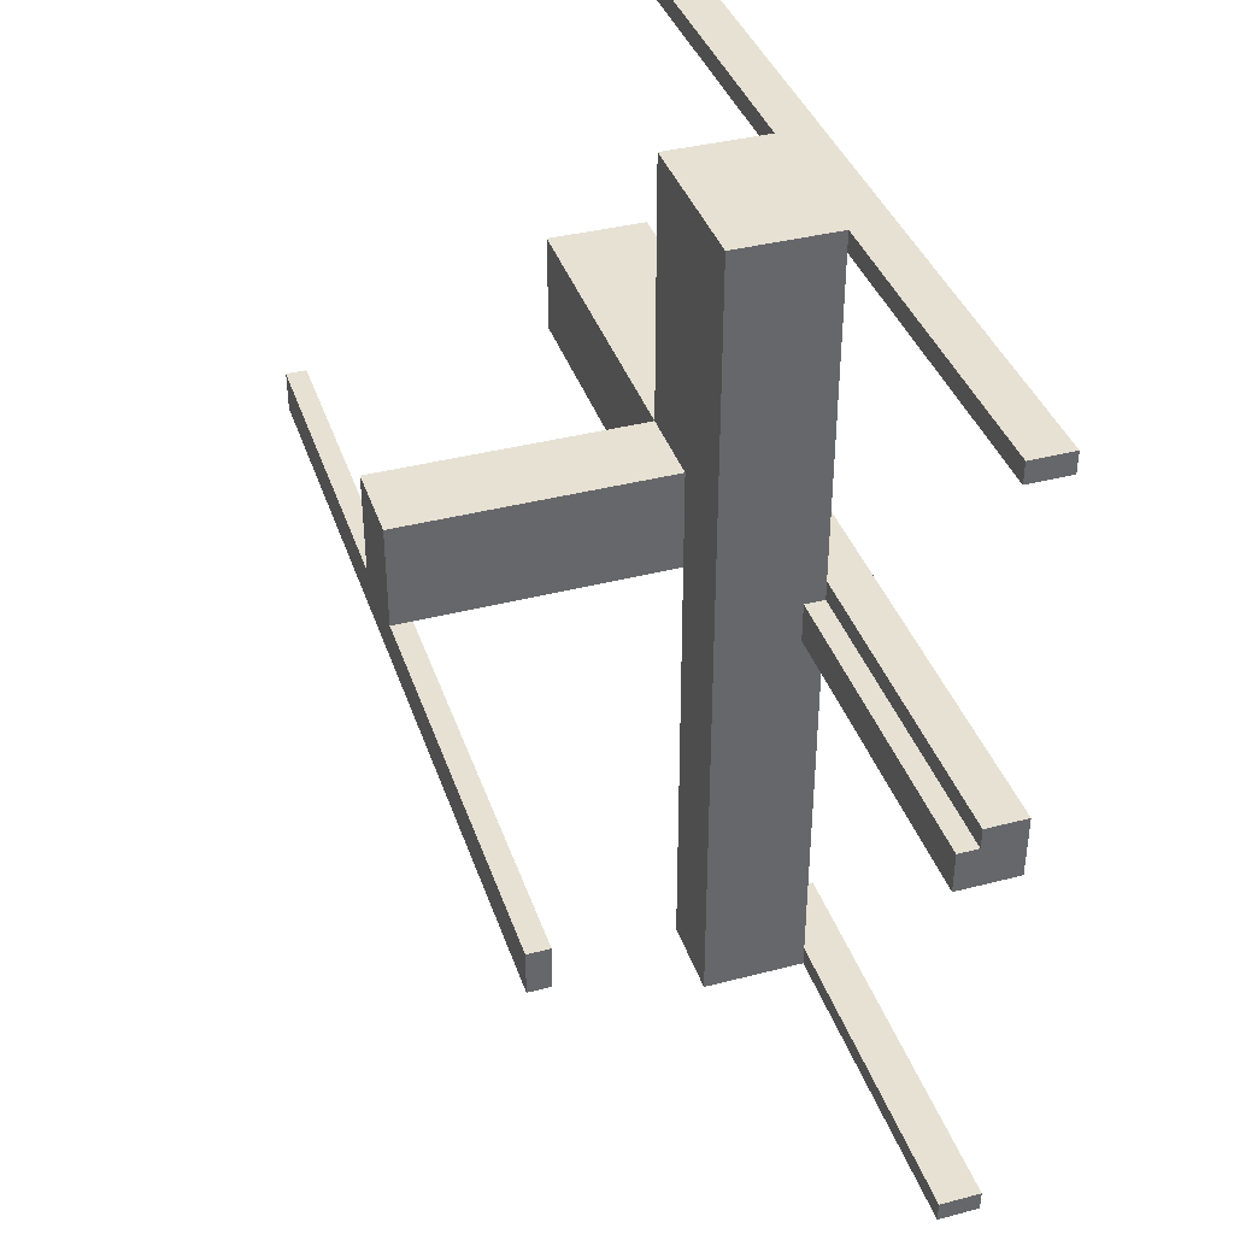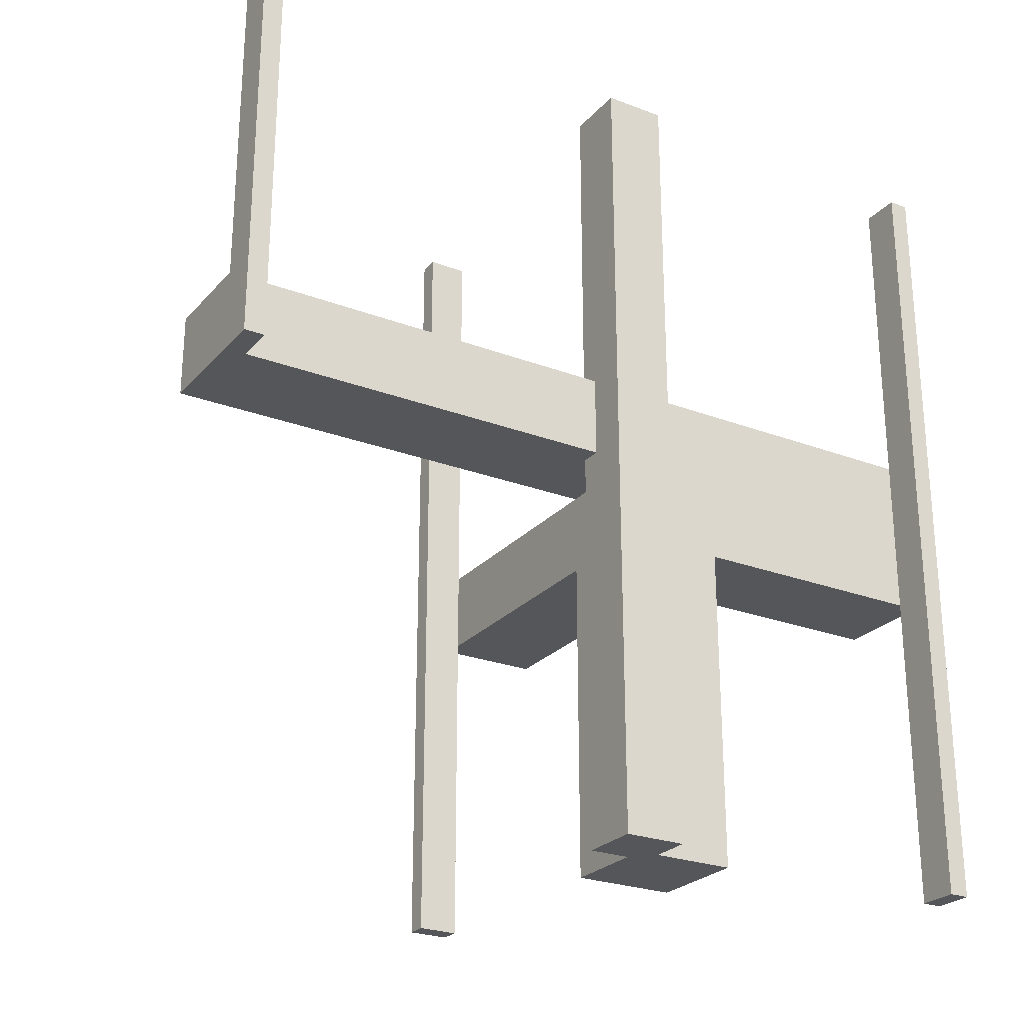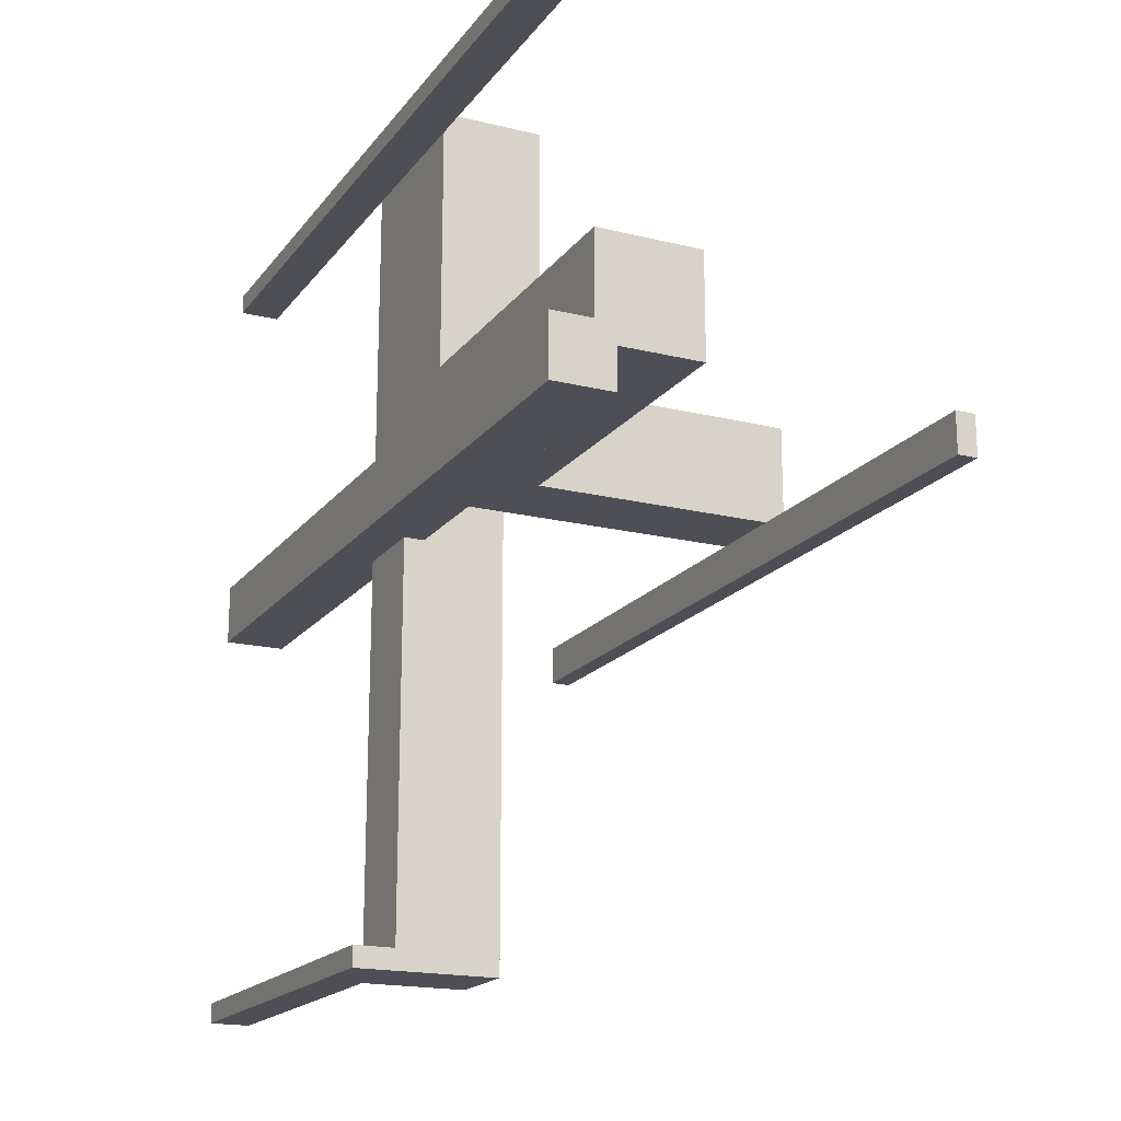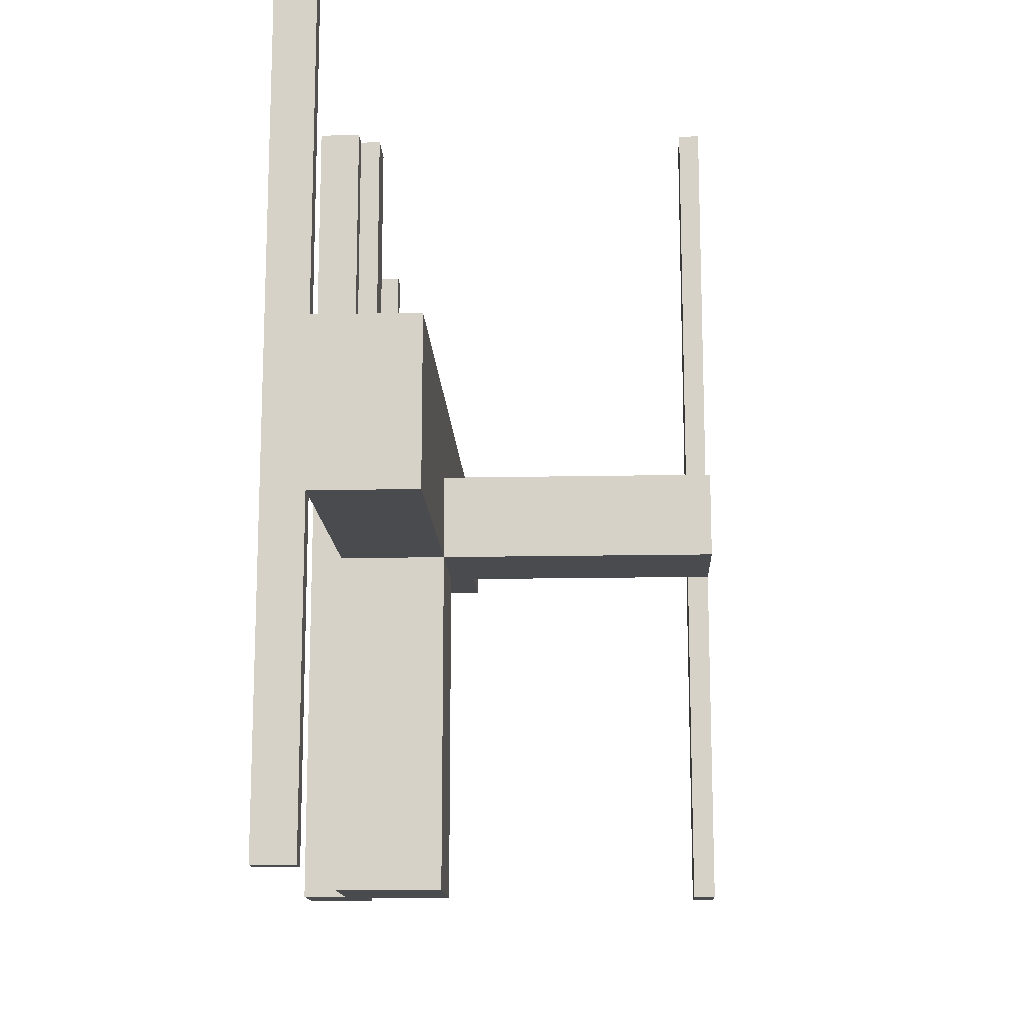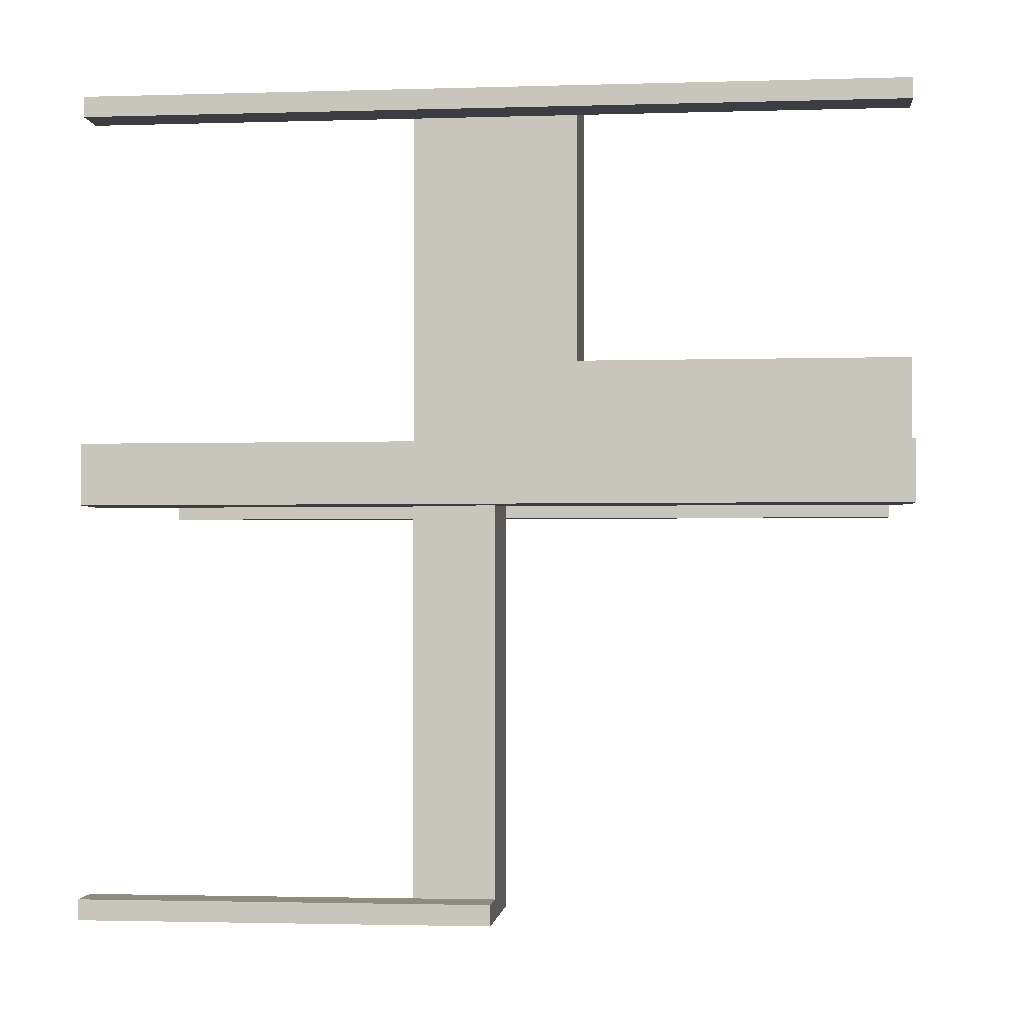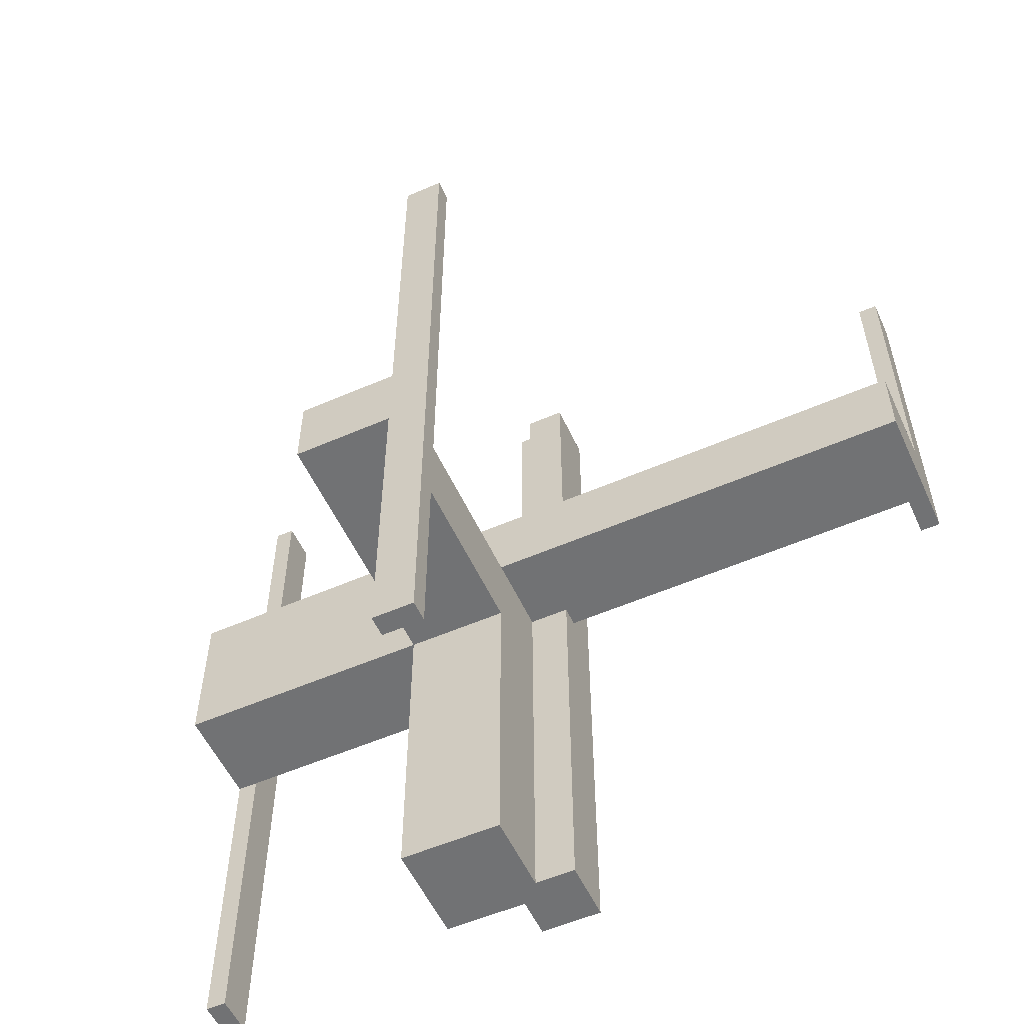
<metadata>
{"format":"obj","ext":"obj","renderer":"f3d","projection":"perspective","resolution":1024,"background":"white","views":[{"elev":38.7,"azim":-18.0,"up":"+Y"},{"elev":-25.4,"azim":58.7,"up":"+Z"},{"elev":-18.3,"azim":154.6,"up":"+Y"},{"elev":-14.2,"azim":-177.4,"up":"+Z"},{"elev":-2.3,"azim":95.9,"up":"+Y"},{"elev":-55.5,"azim":-65.4,"up":"+Z"}]}
</metadata>
<code>
v 0 0 -0.5
v 0 0 0.5
v 0 -0.475 0
v 0 -0.475 0.5
v 0 -0.5 0
v 0 -0.5 0.5
v 0 0.5 -0.5
v 0 0.5 0.5
v 0 0.475 -0.5
v 0 0.475 0.5
v 0 0.075 -0.5
v 0 0.075 0.5
v -0.1375 0.175 0
v -0.1375 0.175 -0.1
v -0.1375 0.0925 0
v -0.1375 0.0925 -0.1
v -0.1375 0.1325 0
v -0.1375 0.1325 -0.1
v -0.1375 0.1375 0
v -0.1375 0.1375 -0.1
v -0.075 0 -0.5
v -0.075 0 0.5
v -0.075 0.05 -0.5
v -0.075 0.05 0.5
v -0.475 0 -0.5
v -0.475 0 0.5
v -0.475 0.05 -0.5
v -0.475 0.05 0.5
v -0.0875 0.175 0
v -0.0875 0.175 -0.1
v -0.0875 0.1375 0
v -0.0875 0.1375 -0.1
v -0.5 0 -0.5
v -0.5 0 0.5
v -0.5 0.05 0
v -0.5 0.05 -0.5
v -0.5 0.05 0.5
v -0.5 0.05 -0.1
v -0.5 0.175 0
v -0.5 0.175 -0.1
v -0.175 0 0
v -0.175 0 0.1
v -0.175 0.05 0
v -0.175 0.05 -0.5
v -0.175 0.05 -0.1
v -0.175 0.175 0
v -0.175 0.175 -0.5
v -0.175 0.175 -0.1
v -0.175 -0.5 0
v -0.175 -0.5 0.1
v -0.175 0.5 0
v -0.175 0.5 0.1
v -0.175 0.5 -0.1
v -0.175 0.0925 0
v -0.175 0.0925 -0.1
v -0.175 0.1325 0
v -0.175 0.1325 -0.1
v -0.05 0 0
v -0.05 0 0.1
v -0.05 -0.475 0
v -0.05 -0.475 0.5
v -0.05 0.05 0
v -0.05 0.05 -0.5
v -0.05 0.05 0.5
v -0.05 0.175 0
v -0.05 0.175 -0.5
v -0.05 0.175 -0.1
v -0.05 -0.5 0
v -0.05 -0.5 0.1
v -0.05 -0.5 0.5
v -0.05 0.5 0
v -0.05 0.5 0.1
v -0.05 0.5 -0.5
v -0.05 0.5 0.5
v -0.05 0.5 -0.1
v -0.05 0.475 -0.5
v -0.05 0.475 0.5
v -0.05 0.075 -0.5
v -0.05 0.075 0.5
f 61 4 6
f 70 6 5
f 60 3 4
f 60 61 70
f 68 5 3
f 3 5 6
f 49 41 42
f 69 59 58
f 50 42 59
f 68 58 41
f 50 69 68
f 42 41 58
f 6 70 61
f 5 68 70
f 4 61 60
f 70 68 60
f 3 60 68
f 6 4 3
f 42 50 49
f 58 68 69
f 59 69 50
f 41 49 68
f 68 49 50
f 58 59 42
f 24 22 21
f 21 23 24
f 63 64 24
f 24 23 63
f 78 11 12
f 12 79 78
f 78 79 64
f 64 63 78
f 21 22 2
f 2 1 21
f 1 2 12
f 12 11 1
f 23 21 63
f 1 63 21
f 78 63 11
f 1 11 63
f 79 12 64
f 2 64 12
f 24 64 22
f 2 22 64
f 28 26 34
f 34 37 28
f 36 33 25
f 25 27 36
f 27 25 26
f 26 28 27
f 37 34 33
f 33 36 37
f 34 26 25
f 25 33 34
f 37 36 27
f 27 28 37
f 74 8 10
f 10 77 74
f 76 9 7
f 7 73 76
f 73 7 8
f 8 74 73
f 77 10 9
f 9 76 77
f 10 8 7
f 7 9 10
f 77 76 73
f 73 74 77
f 65 66 63
f 63 62 65
f 62 63 44
f 44 43 62
f 43 44 47
f 47 46 43
f 46 47 66
f 66 65 46
f 47 44 63
f 63 66 47
f 65 62 43
f 43 46 65
f 57 18 17
f 17 56 57
f 54 15 16
f 16 55 54
f 16 15 17
f 17 18 16
f 40 48 46
f 46 39 40
f 35 43 45
f 45 38 35
f 45 43 54
f 54 55 45
f 57 56 46
f 46 48 57
f 35 39 56
f 46 56 39
f 56 17 15
f 56 15 54
f 54 43 35
f 56 54 35
f 57 55 16
f 55 38 45
f 38 55 57
f 38 57 40
f 48 40 57
f 16 18 57
f 39 35 38
f 38 40 39
f 14 13 19
f 19 20 14
f 20 19 31
f 31 32 20
f 32 31 29
f 29 30 32
f 30 29 65
f 65 67 30
f 48 46 13
f 13 14 48
f 71 29 13
f 13 51 71
f 46 51 13
f 71 65 29
f 29 31 19
f 19 13 29
f 53 75 71
f 71 51 53
f 75 67 65
f 65 71 75
f 51 46 48
f 48 53 51
f 75 53 14
f 14 30 75
f 75 30 67
f 14 53 48
f 20 32 30
f 30 14 20
f 74 8 10
f 76 9 7
f 73 7 8
f 77 10 9
f 10 8 7
f 77 76 73
f 59 58 41
f 72 52 51
f 52 42 41
f 71 58 59
f 51 41 58
f 52 72 59
f 10 77 74
f 7 73 76
f 8 74 73
f 9 76 77
f 7 9 10
f 73 74 77
f 41 42 59
f 51 71 72
f 41 51 52
f 59 72 71
f 58 71 51
f 59 42 52

</code>
